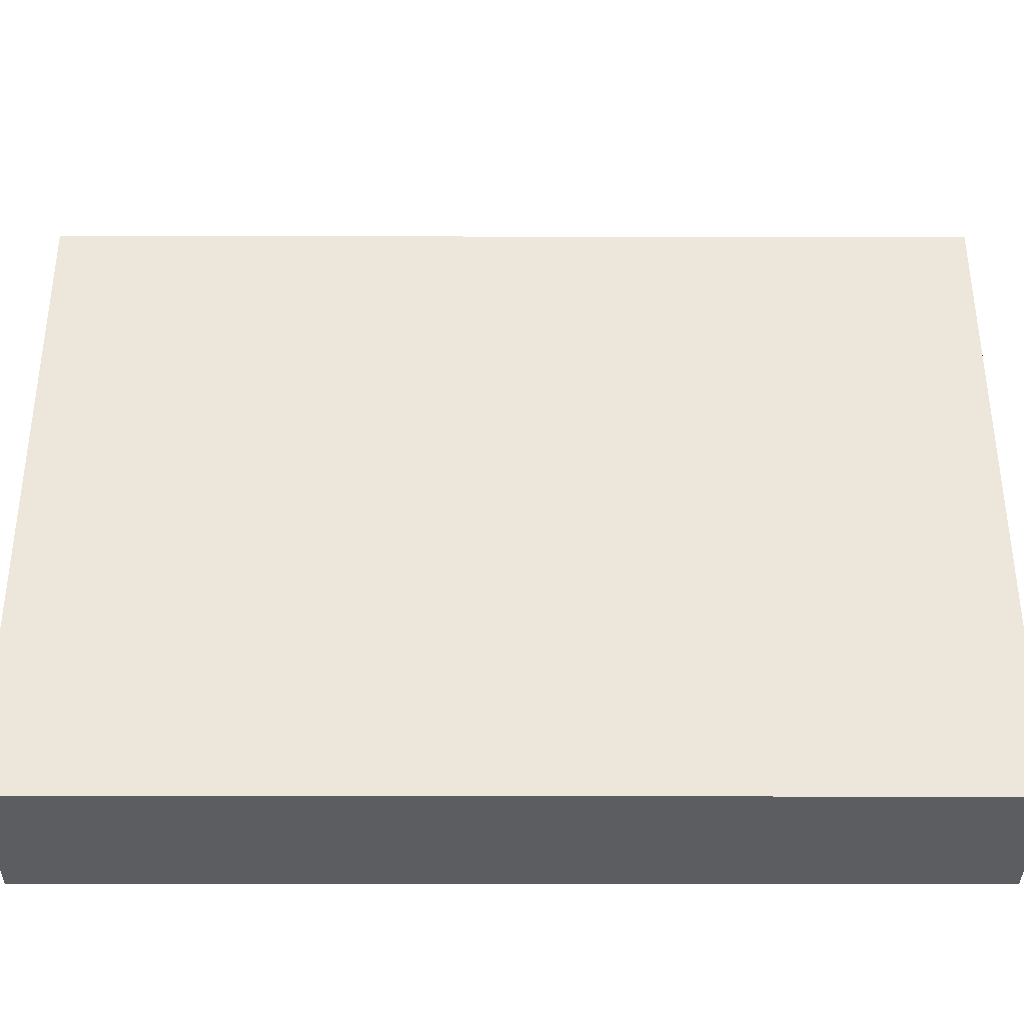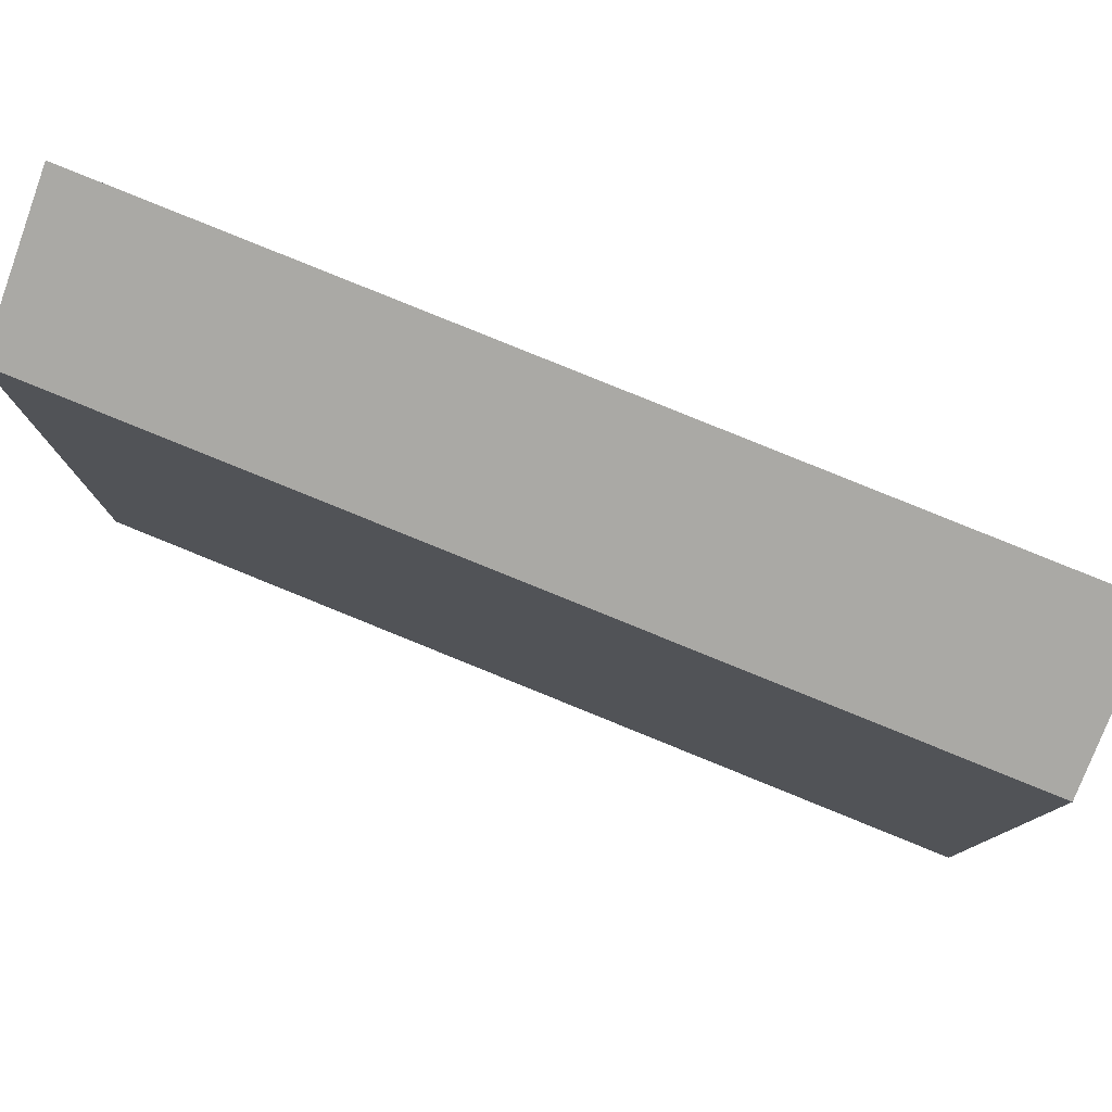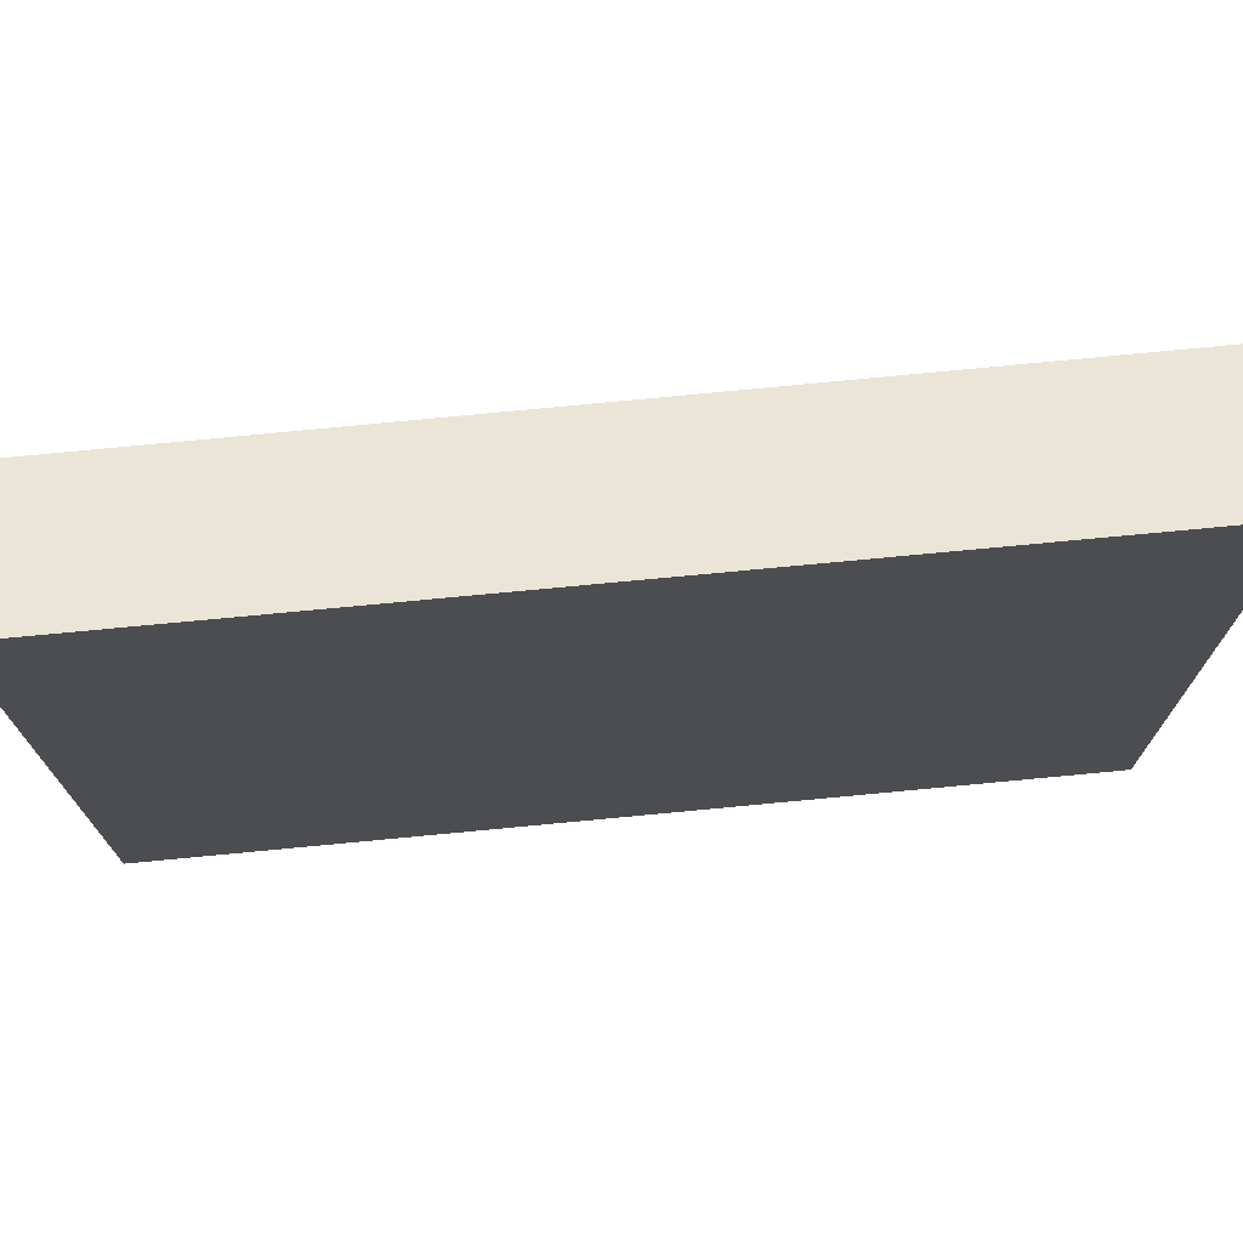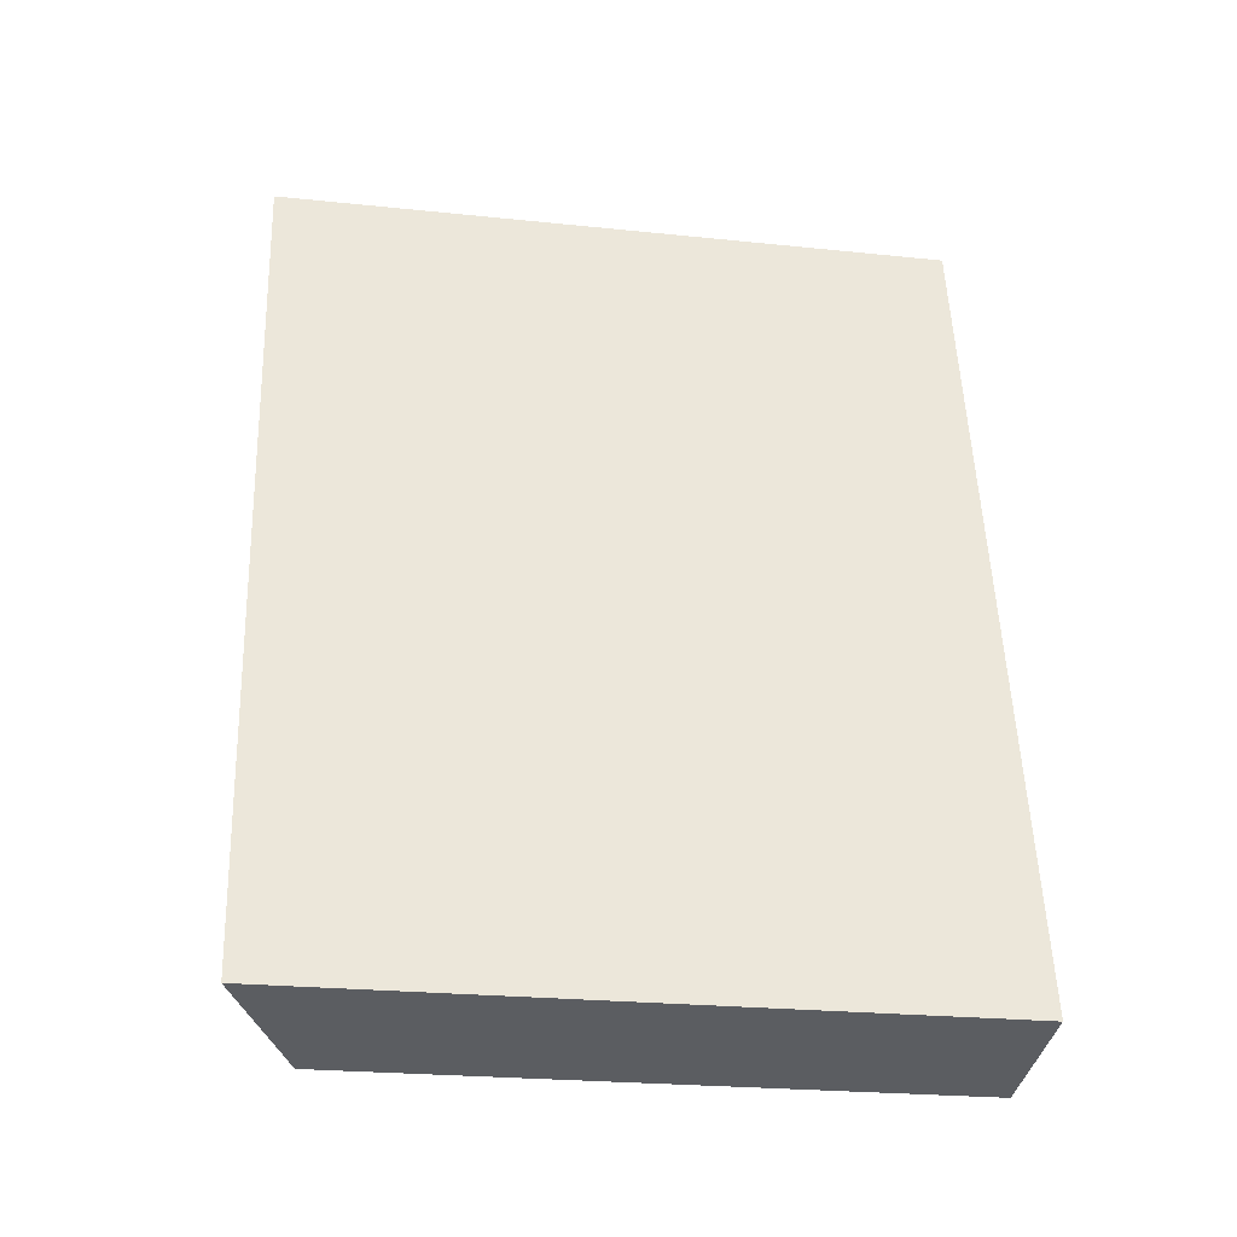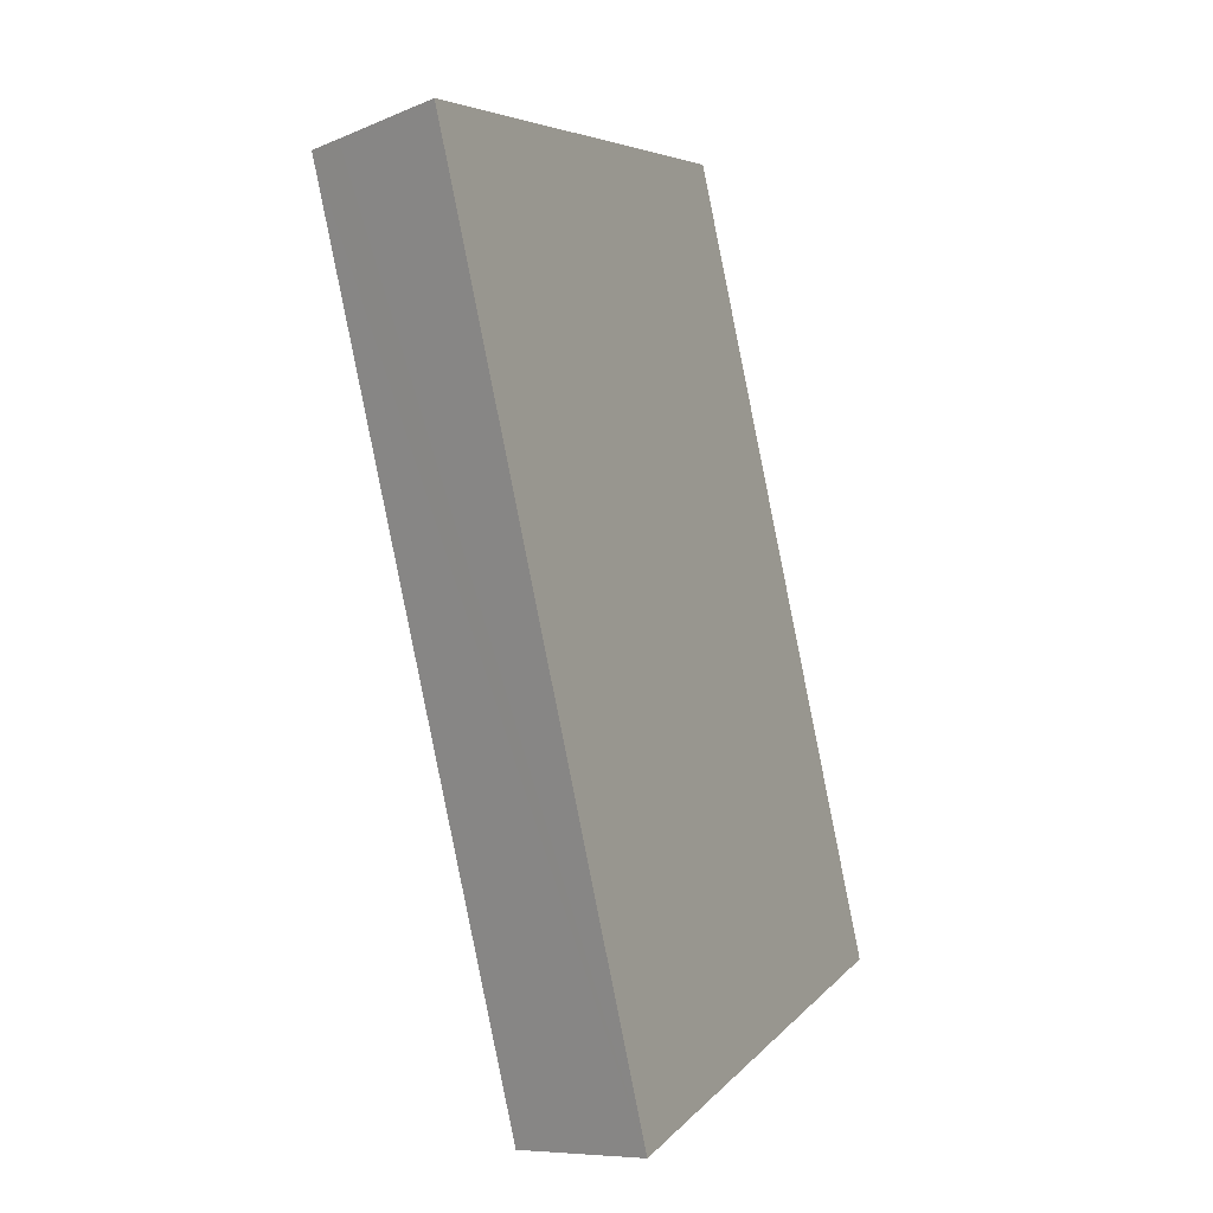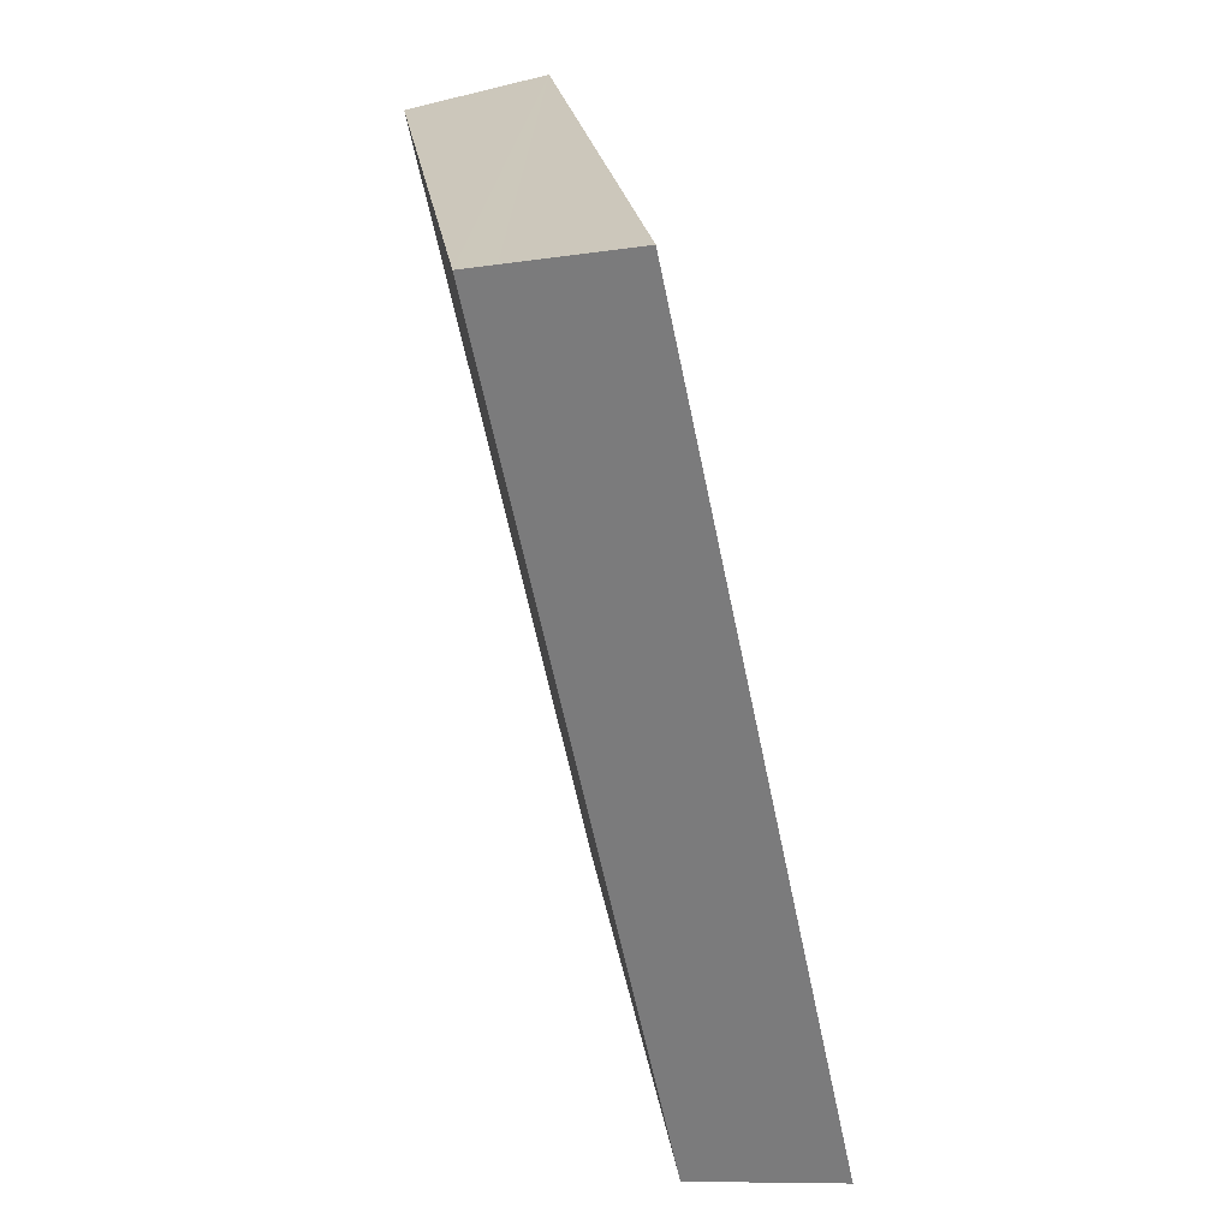
<metadata>
{"format":"obj","ext":"obj","renderer":"f3d","projection":"perspective","resolution":1024,"background":"white","views":[{"elev":-37.0,"azim":102.1,"up":"+Y"},{"elev":79.8,"azim":124.3,"up":"+Y"},{"elev":73.6,"azim":-83.4,"up":"+Y"},{"elev":-24.2,"azim":-99.8,"up":"+Z"},{"elev":5.9,"azim":-159.5,"up":"+Z"},{"elev":23.0,"azim":172.0,"up":"+Z"}]}
</metadata>
<code>
v  0 10.92 6.688e-16
v  5.204 9.875 13.05
v  2.276 9.875 -0.492
v  4.679 10.12 13.17
v  2.895 10.94 13.55
v  5.204 -7.994e-16 13.05
v  2.276 3.013e-17 -0.492
v  0 0 0
v  2.895 -8.299e-16 13.55
v  4.679 -8.063e-16 13.17
g defaultobject
f 1 2 3
f 2 1 4
f 4 1 5
f 6 3 2
f 3 6 7
f 3 8 1
f 8 3 7
f 1 9 5
f 9 1 8
f 9 4 5
f 4 9 2
f 2 9 6
f 6 9 10
f 10 7 6
f 7 10 8
f 8 10 9

</code>
